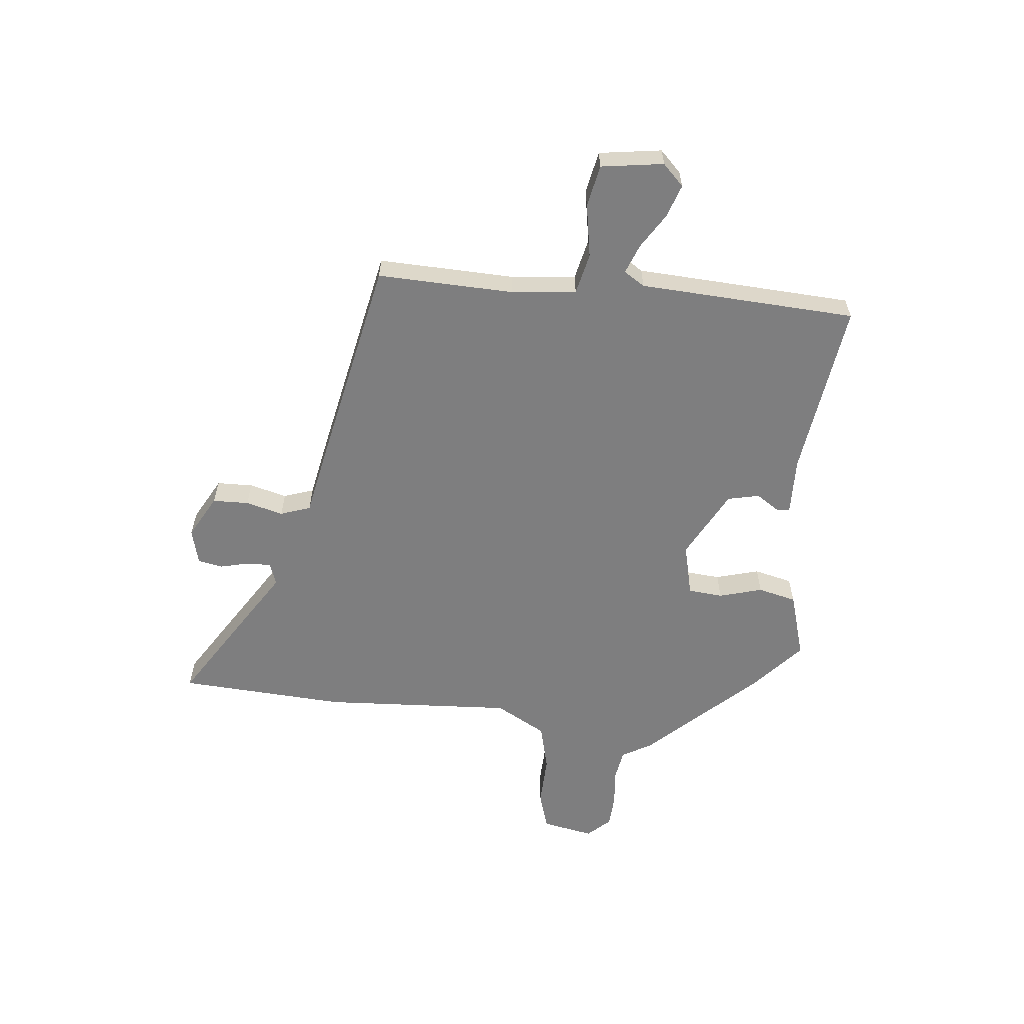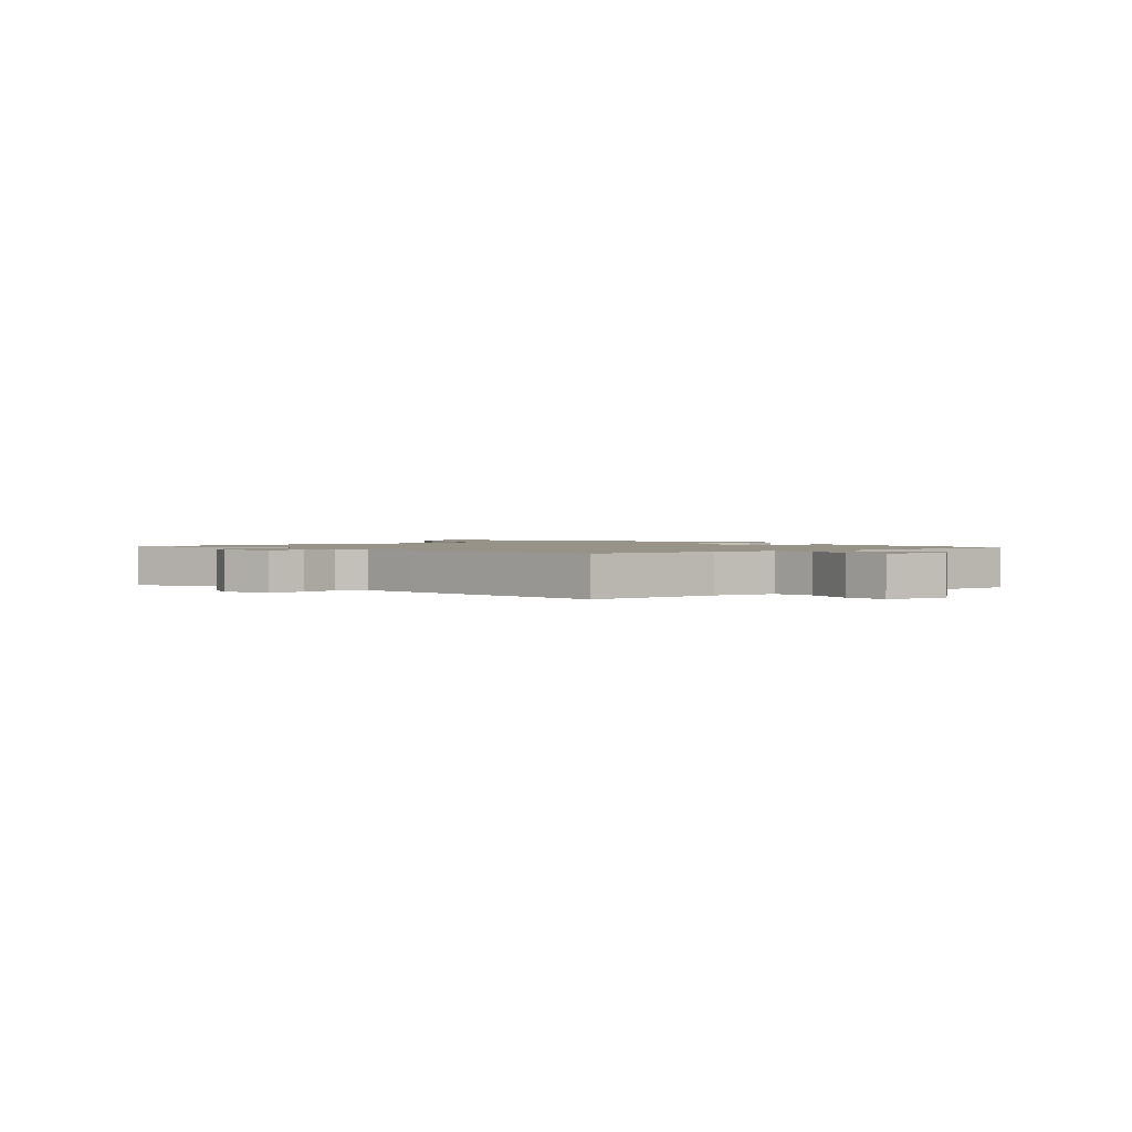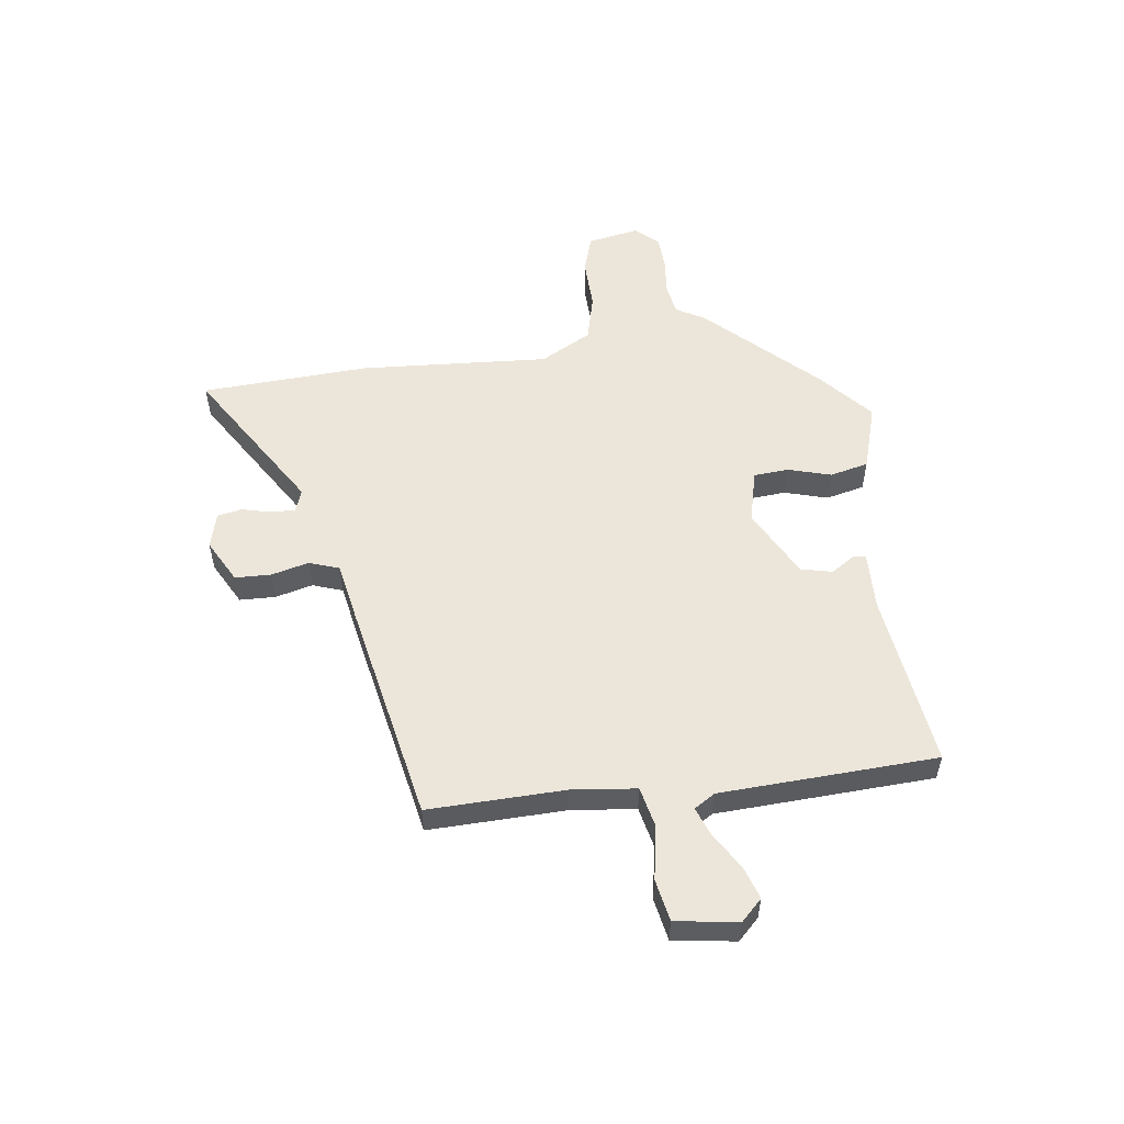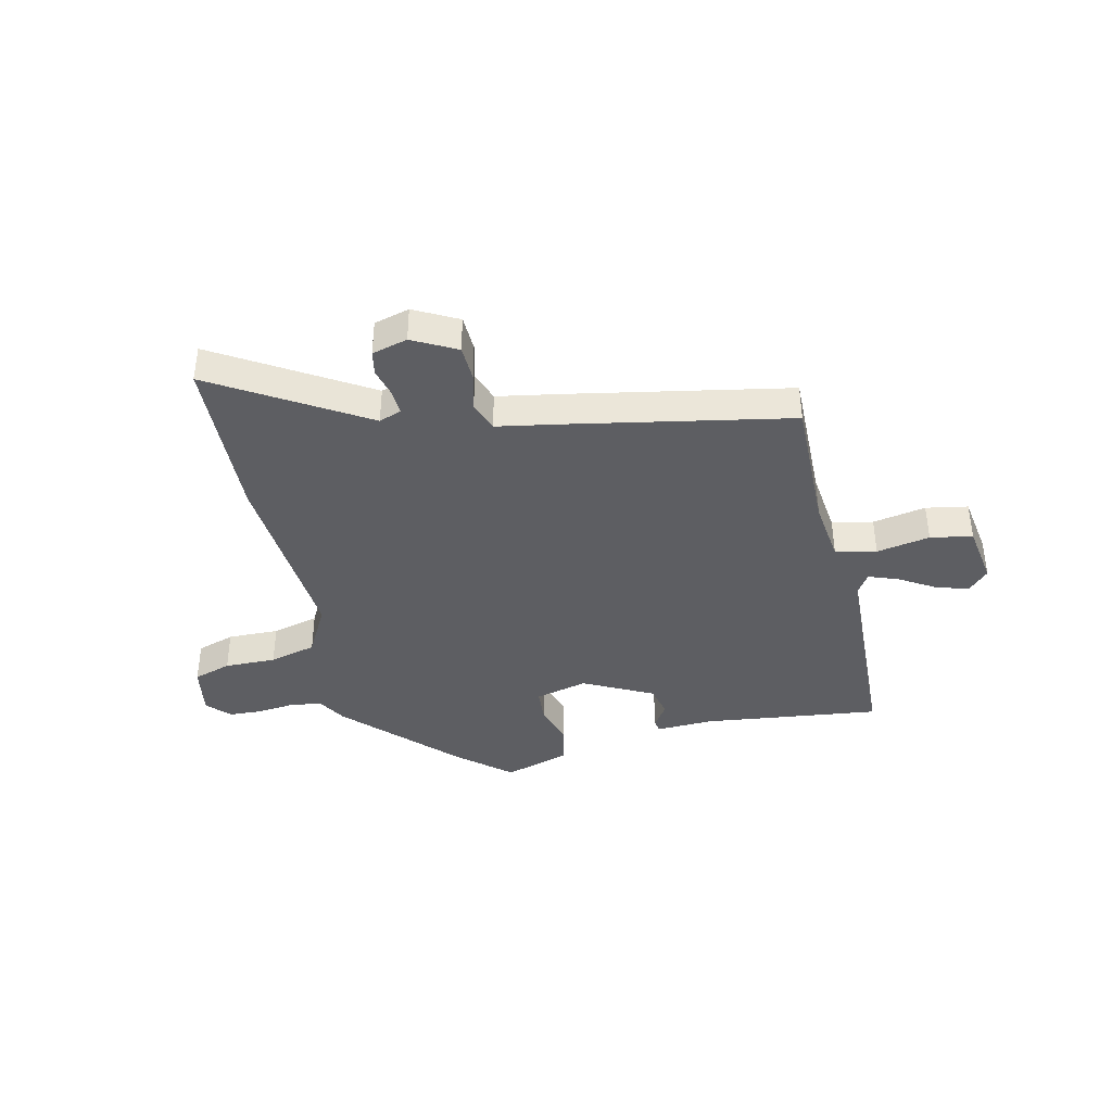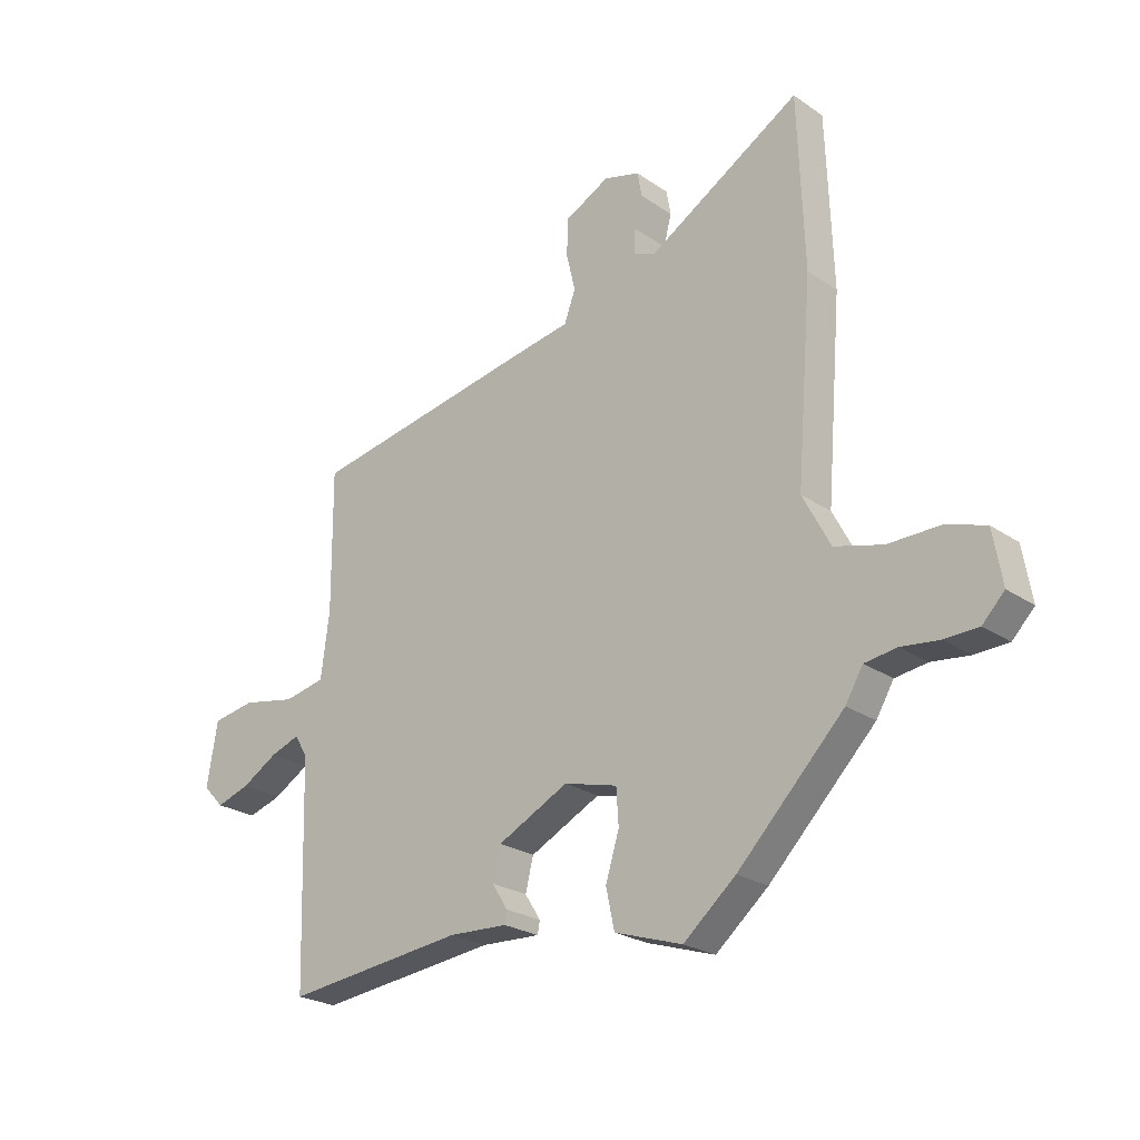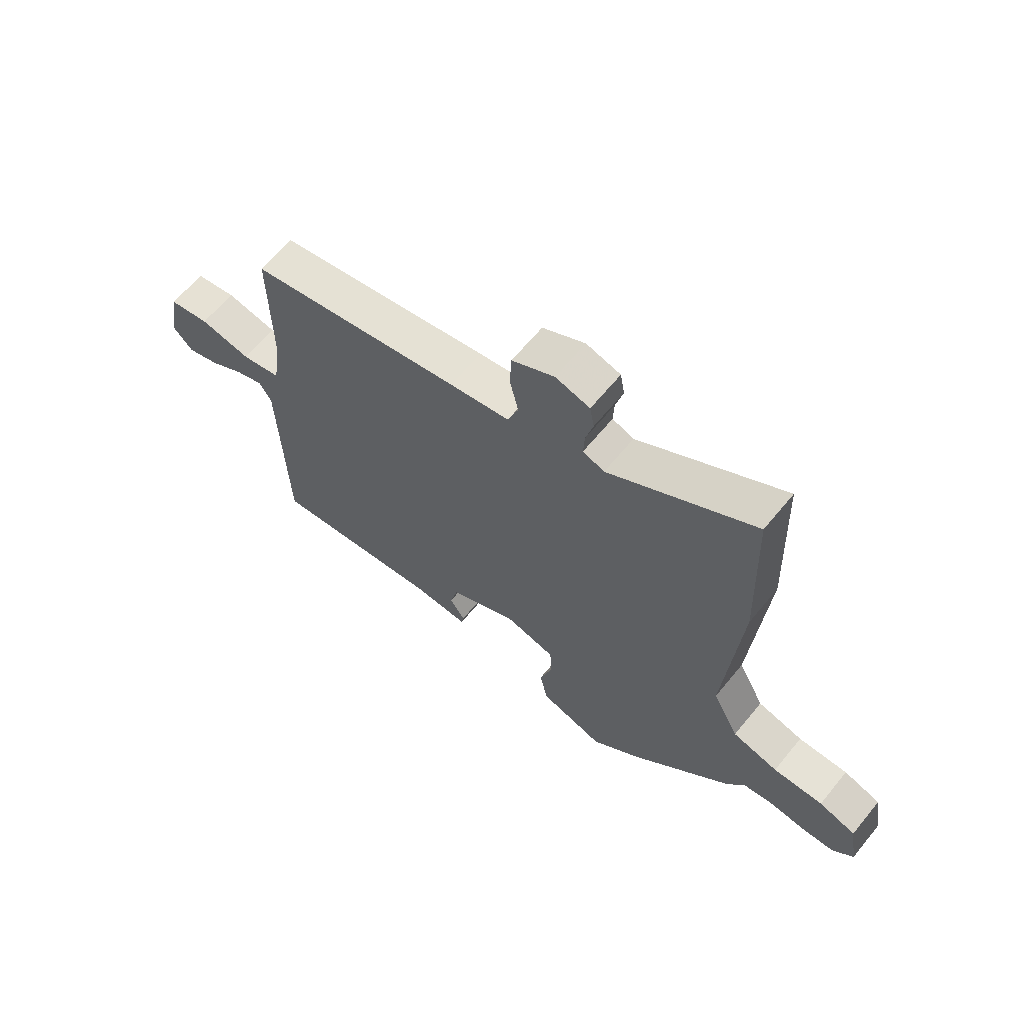
<metadata>
{"format":"obj","ext":"obj","renderer":"f3d","projection":"perspective","resolution":1024,"background":"white","views":[{"elev":-59.5,"azim":82.8,"up":"+Y"},{"elev":1.6,"azim":54.1,"up":"+Y"},{"elev":54.4,"azim":81.5,"up":"+Y"},{"elev":-39.4,"azim":12.4,"up":"+Y"},{"elev":-24.0,"azim":-138.4,"up":"+Z"},{"elev":64.0,"azim":-140.7,"up":"+Z"}]}
</metadata>
<code>
v -0.346 0.07 -0.467
v -0.534 0.07 -0.277
v -0.565 0.07 -0.225
v -0.622 0.07 -0.217
v -0.689 0.07 -0.225
v -0.749 0.07 -0.223
v -0.788 0.07 -0.183
v -0.772 0.07 -0.089
v -0.703 0.07 -0.066
v -0.61 0.07 -0.067
v -0.525 0.07 -0.044
v -0.476 0.07 0.049
v -0.504 0.07 0.393
v -0.493 0.07 0.697
v -0.223 0.07 0.535
v -0.183 0.07 0.55
v -0.185 0.07 0.594
v -0.199 0.07 0.647
v -0.191 0.07 0.691
v -0.127 0.07 0.709
v -0.048 0.07 0.668
v -0.045 0.07 0.603
v -0.061 0.07 0.535
v -0.041 0.07 0.481
v 0.071 0.07 0.462
v 0.469 0.07 0.39
v 0.467 0.07 0.143
v 0.482 0.07 0.027
v 0.556 0.07 0.012
v 0.652 0.07 0.031
v 0.728 0.07 0.018
v 0.747 0.07 -0.094
v 0.71 0.07 -0.133
v 0.65 0.07 -0.114
v 0.586 0.07 -0.076
v 0.533 0.07 -0.057
v 0.51 0.07 -0.095
v 0.498 0.07 -0.487
v 0.178 0.07 -0.451
v 0.073 0.07 -0.456
v 0.069 0.07 -0.434
v 0.097 0.07 -0.39
v 0.083 0.07 -0.333
v -0.043 0.07 -0.27
v -0.138 0.07 -0.295
v -0.142 0.07 -0.358
v -0.118 0.07 -0.436
v -0.133 0.07 -0.506
v -0.253 0.07 -0.545
v -0.346 0 -0.467
v -0.534 0 -0.277
v -0.565 0 -0.225
v -0.622 0 -0.217
v -0.689 0 -0.225
v -0.749 0 -0.223
v -0.788 0 -0.183
v -0.772 0 -0.089
v -0.703 0 -0.066
v -0.61 0 -0.067
v -0.525 0 -0.044
v -0.476 0 0.049
v -0.504 0 0.393
v -0.493 0 0.697
v -0.223 0 0.535
v -0.183 0 0.55
v -0.185 0 0.594
v -0.199 0 0.647
v -0.191 0 0.691
v -0.127 0 0.709
v -0.048 0 0.668
v -0.045 0 0.603
v -0.061 0 0.535
v -0.041 0 0.481
v 0.071 0 0.462
v 0.469 0 0.39
v 0.467 0 0.143
v 0.482 0 0.027
v 0.556 0 0.012
v 0.652 0 0.031
v 0.728 0 0.018
v 0.747 0 -0.094
v 0.71 0 -0.133
v 0.65 0 -0.114
v 0.586 0 -0.076
v 0.533 0 -0.057
v 0.51 0 -0.095
v 0.498 0 -0.487
v 0.178 0 -0.451
v 0.073 0 -0.456
v 0.069 0 -0.434
v 0.097 0 -0.39
v 0.083 0 -0.333
v -0.043 0 -0.27
v -0.138 0 -0.295
v -0.142 0 -0.358
v -0.118 0 -0.436
v -0.133 0 -0.506
v -0.253 0 -0.545
f 1 2 3
f 49 1 3
f 48 49 3
f 47 48 3
f 46 47 3
f 45 46 3
f 44 45 3
f 39 40 41 42
f 39 42 43
f 38 39 43
f 37 38 43
f 36 37 43 44
f 33 34 35
f 32 33 35
f 31 32 35
f 30 31 35
f 29 30 35
f 28 29 35 36
f 24 25 26 27
f 24 27 28
f 21 22 23
f 20 21 23
f 19 20 23
f 18 19 23
f 17 18 23
f 16 17 23 24
f 36 44 3
f 28 36 3
f 24 28 3
f 16 24 3
f 15 16 3
f 8 9 10
f 7 8 10
f 6 7 10
f 5 6 10
f 4 5 10
f 4 10 11
f 3 4 11
f 12 13 14 15
f 12 15 3
f 3 11 12
f 52 51 50
f 52 50 98
f 52 98 97
f 52 97 96
f 52 96 95
f 52 95 94
f 52 94 93
f 91 90 89 88
f 92 91 88
f 92 88 87
f 92 87 86
f 93 92 86 85
f 84 83 82
f 84 82 81
f 84 81 80
f 84 80 79
f 84 79 78
f 85 84 78 77
f 76 75 74 73
f 77 76 73
f 72 71 70
f 72 70 69
f 72 69 68
f 72 68 67
f 72 67 66
f 73 72 66 65
f 52 93 85
f 52 85 77
f 52 77 73
f 52 73 65
f 52 65 64
f 59 58 57
f 59 57 56
f 59 56 55
f 59 55 54
f 59 54 53
f 60 59 53
f 60 53 52
f 64 63 62 61
f 52 64 61
f 61 60 52
f 1 50 51 2
f 2 51 52 3
f 3 52 53 4
f 4 53 54 5
f 5 54 55 6
f 6 55 56 7
f 7 56 57 8
f 8 57 58 9
f 9 58 59 10
f 10 59 60 11
f 11 60 61 12
f 12 61 62 13
f 13 62 63 14
f 14 63 64 15
f 15 64 65 16
f 16 65 66 17
f 17 66 67 18
f 18 67 68 19
f 19 68 69 20
f 20 69 70 21
f 21 70 71 22
f 22 71 72 23
f 23 72 73 24
f 24 73 74 25
f 25 74 75 26
f 26 75 76 27
f 27 76 77 28
f 28 77 78 29
f 29 78 79 30
f 30 79 80 31
f 31 80 81 32
f 32 81 82 33
f 33 82 83 34
f 34 83 84 35
f 35 84 85 36
f 36 85 86 37
f 37 86 87 38
f 38 87 88 39
f 39 88 89 40
f 40 89 90 41
f 41 90 91 42
f 42 91 92 43
f 43 92 93 44
f 44 93 94 45
f 45 94 95 46
f 46 95 96 47
f 47 96 97 48
f 48 97 98 49
f 49 98 50 1

</code>
